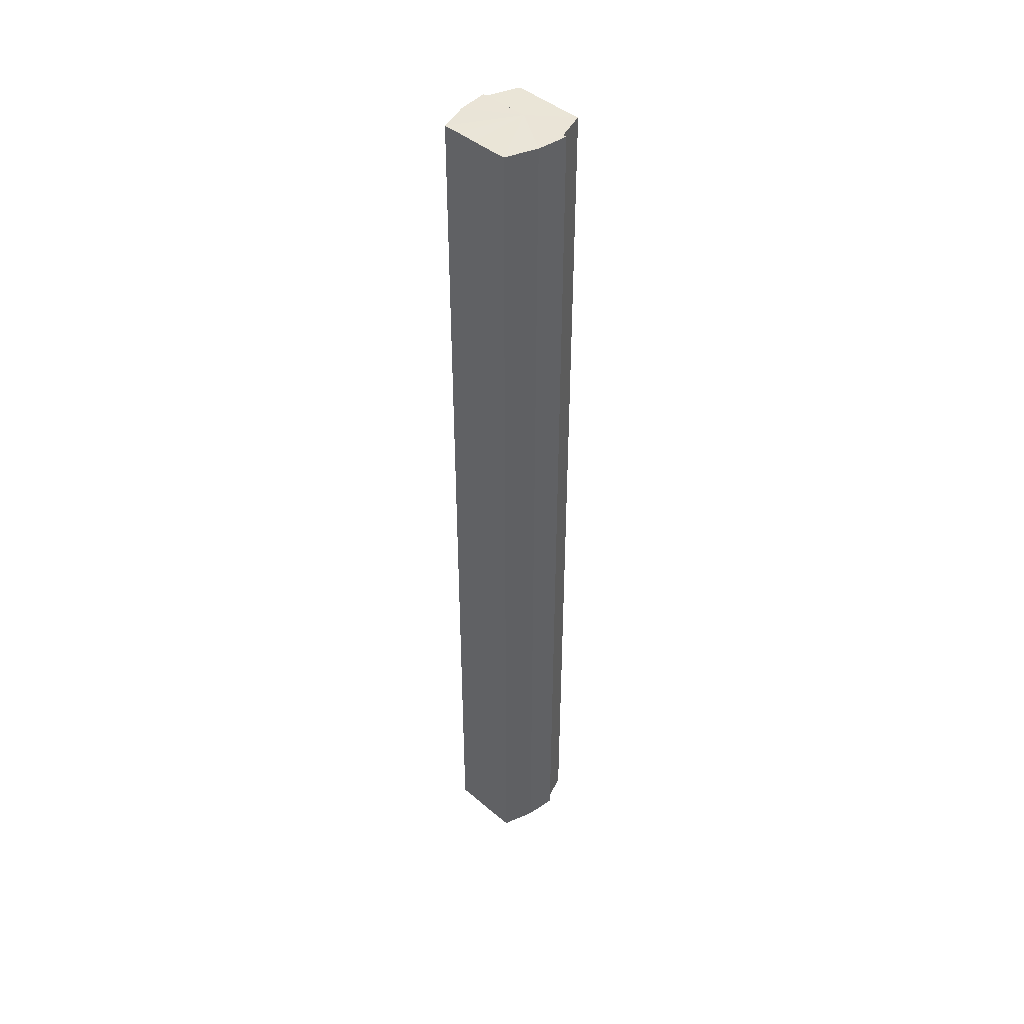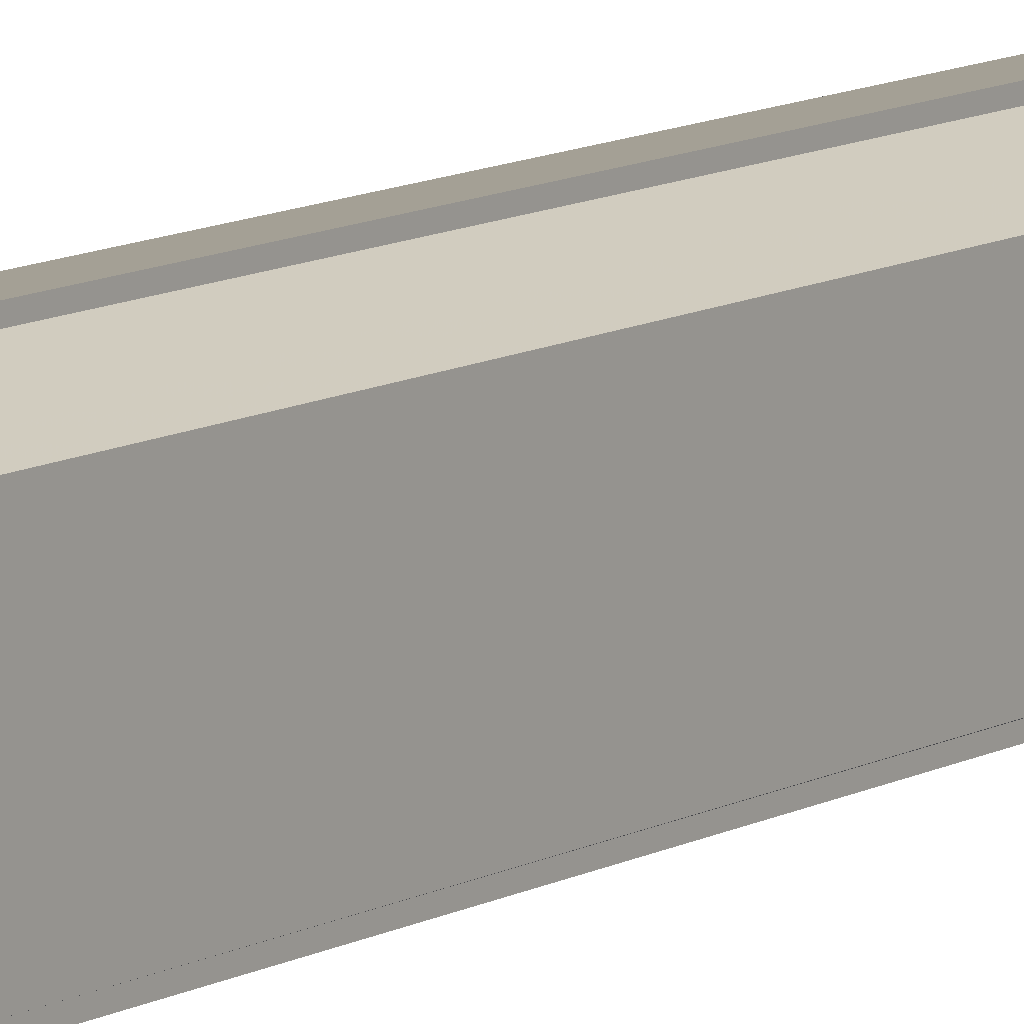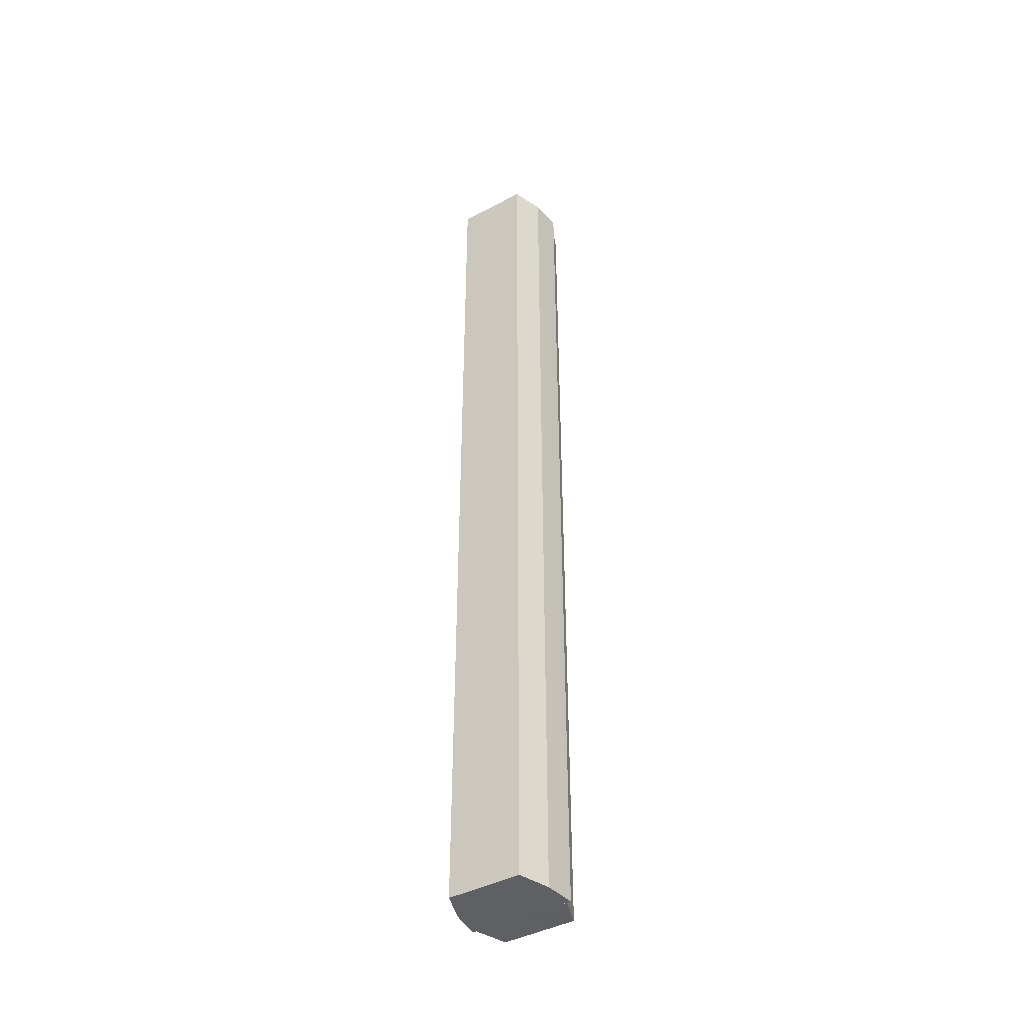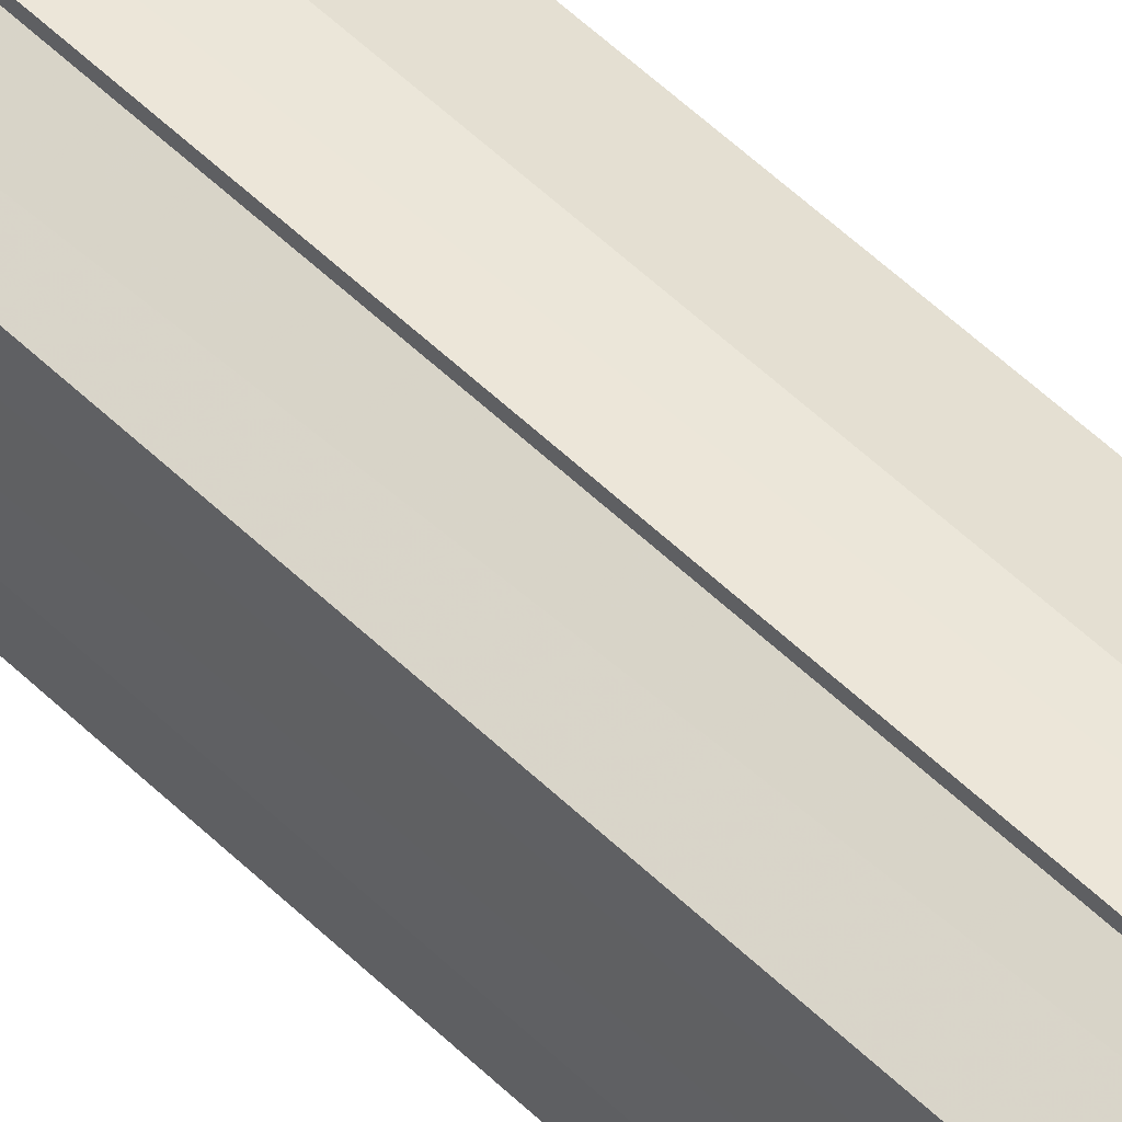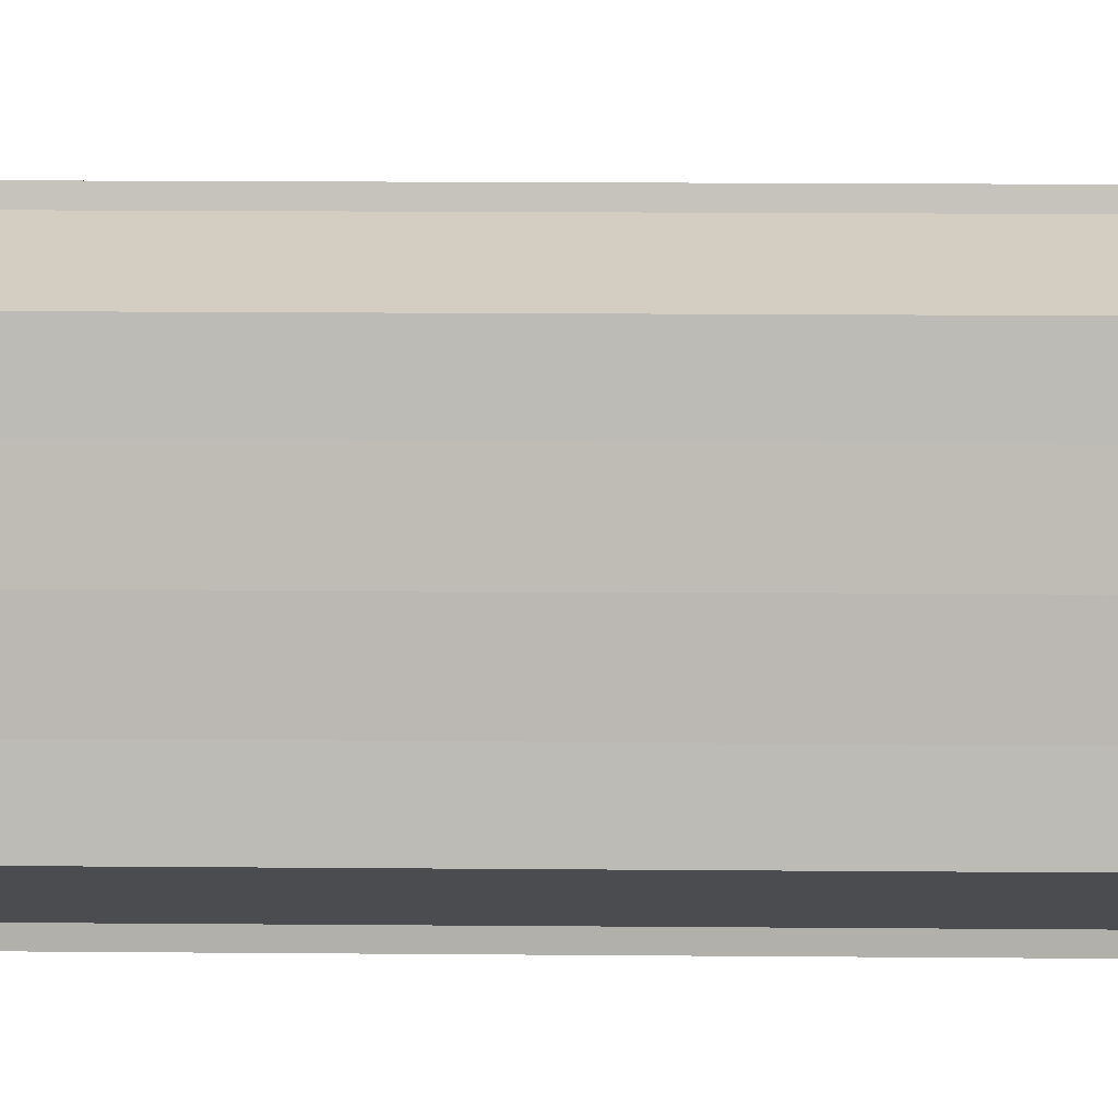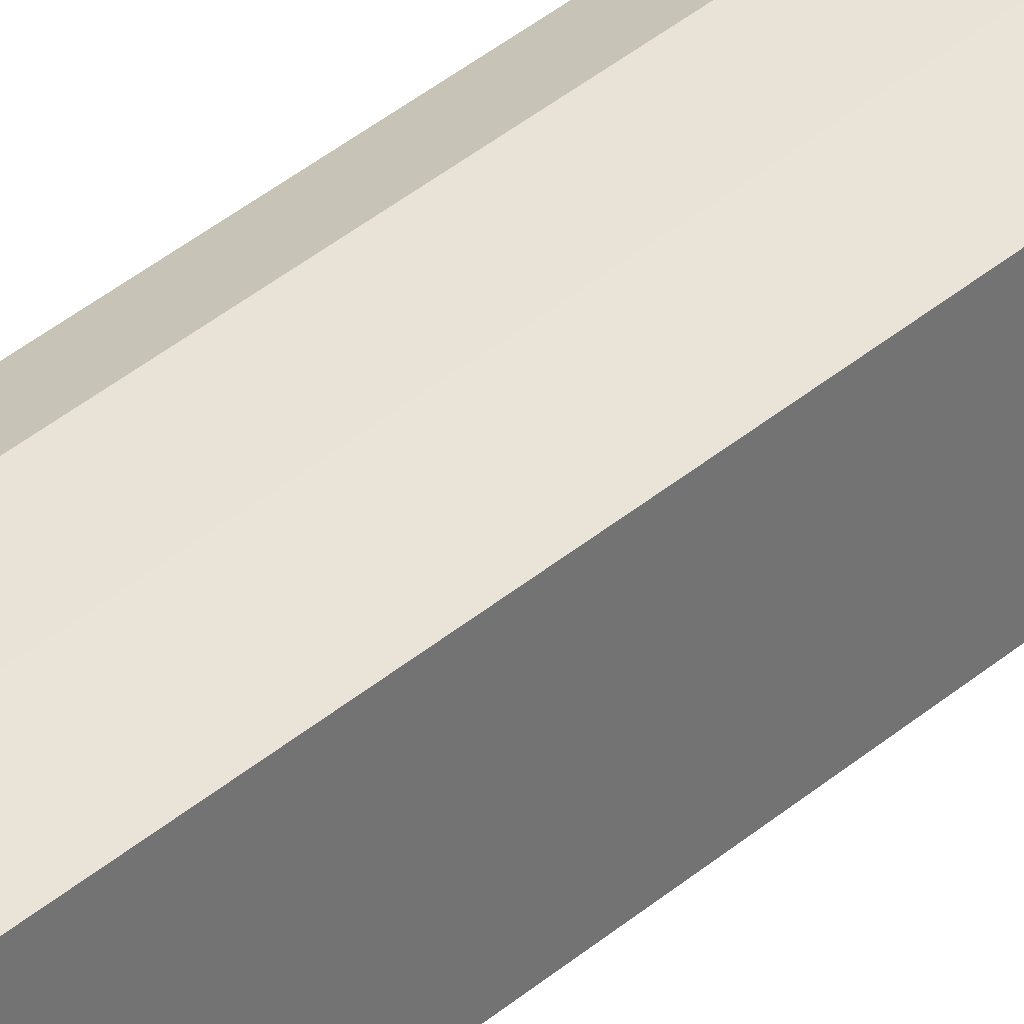
<metadata>
{"format":"obj","ext":"obj","renderer":"f3d","projection":"perspective","resolution":1024,"background":"white","views":[{"elev":44.0,"azim":-45.3,"up":"+Y"},{"elev":9.7,"azim":33.7,"up":"+Z"},{"elev":-42.6,"azim":-57.9,"up":"+Y"},{"elev":51.0,"azim":137.0,"up":"+Z"},{"elev":5.3,"azim":93.1,"up":"+Z"},{"elev":35.7,"azim":-138.8,"up":"+Z"}]}
</metadata>
<code>
o 6535
v 2244 1887 7.203
v 2244 1887 7.205
v 2244 1887 7.203
v 2244 1887 7.208
v 2244 1887 7.205
v 2244 1887 7.205
v 2244 1887 7.205
v 2244 1887 7.214
v 2244 1887 7.208
v 2244 1887 7.22
v 2244 1887 7.214
v 2244 1887 7.208
v 2244 1887 7.208
v 2244 1887 7.226
v 2244 1887 7.22
v 2244 1887 7.232
v 2244 1887 7.226
v 2244 1887 7.214
v 2244 1887 7.214
v 2244 1887 7.235
v 2244 1887 7.232
v 2244 1887 7.237
v 2244 1887 7.235
v 2244 1887 7.22
v 2244 1887 7.22
v 2244 1887 7.226
v 2244 1887 7.226
v 2244 1887 7.232
v 2244 1887 7.232
v 2244 1887 7.235
v 2244 1887 7.235
v 2244 1887 7.237
v 2244 1887 7.237
v 2244 1887 7.22
v 2244 1887 7.235
v 2244 1887 7.232
v 2244 1887 7.226
v 2244 1887 7.22
v 2244 1887 7.214
v 2244 1887 7.208
v 2244 1887 7.205
v 2244 1887 7.203
v 2244 1887 7.205
v 2244 1887 7.203
v 2244 1887 7.205
v 2244 1887 7.203
v 2244 1887 7.208
v 2244 1887 7.205
v 2244 1887 7.214
v 2244 1887 7.208
v 2244 1887 7.22
v 2244 1887 7.214
v 2244 1887 7.226
v 2244 1887 7.22
v 2244 1887 7.232
v 2244 1887 7.226
v 2244 1887 7.235
v 2244 1887 7.232
v 2244 1887 7.22
v 2244 1887 7.205
v 2244 1887 7.208
v 2244 1887 7.214
v 2244 1887 7.22
v 2244 1887 7.226
v 2244 1887 7.232
v 2244 1887 7.235
v 2244 1887 7.237
v 2244 1887 7.208
v 2244 1887 7.205
v 2244 1887 7.214
v 2244 1887 7.22
v 2244 1887 7.226
v 2244 1887 7.232
v 2244 1887 7.235
v 2244 1887 7.237
v 2244 1887 7.235
v 2244 1887 7.237
v 2244 1887 7.237
v 2244 1887 7.235
v 2244 1887 7.235
v 2244 1887 7.232
v 2244 1887 7.226
v 2244 1887 7.232
v 2244 1887 7.22
v 2244 1887 7.226
v 2244 1887 7.214
v 2244 1887 7.22
v 2244 1887 7.208
v 2244 1887 7.214
v 2244 1887 7.205
v 2244 1887 7.208
v 2244 1887 7.232
v 2244 1887 7.235
v 2244 1887 7.226
v 2244 1887 7.22
v 2244 1887 7.214
v 2244 1887 7.208
v 2244 1887 7.205
f 1 2 3
f 2 4 5
f 3 6 7
f 4 8 9
f 8 10 11
f 7 12 13
f 10 14 15
f 14 16 17
f 13 18 19
f 16 20 21
f 20 22 23
f 19 24 25
f 25 26 27
f 27 28 29
f 29 30 31
f 31 32 33
f 34 32 35
f 34 35 36
f 34 36 37
f 34 37 38
f 34 38 39
f 34 39 40
f 34 40 41
f 34 41 42
f 43 42 44
f 45 46 43
f 47 45 48
f 49 50 47
f 51 52 49
f 53 54 51
f 55 56 53
f 57 58 55
f 59 44 60
f 59 60 61
f 59 61 62
f 59 62 63
f 59 63 64
f 59 64 65
f 59 65 66
f 59 66 67
f 59 68 69
f 59 70 68
f 59 71 70
f 59 72 71
f 59 73 72
f 59 74 73
f 75 76 77
f 78 76 79
f 80 81 79
f 81 82 83
f 82 84 85
f 84 86 87
f 86 88 89
f 88 90 91
f 34 92 93
f 34 94 92
f 34 95 94
f 34 96 95
f 34 97 96
f 34 98 97

</code>
